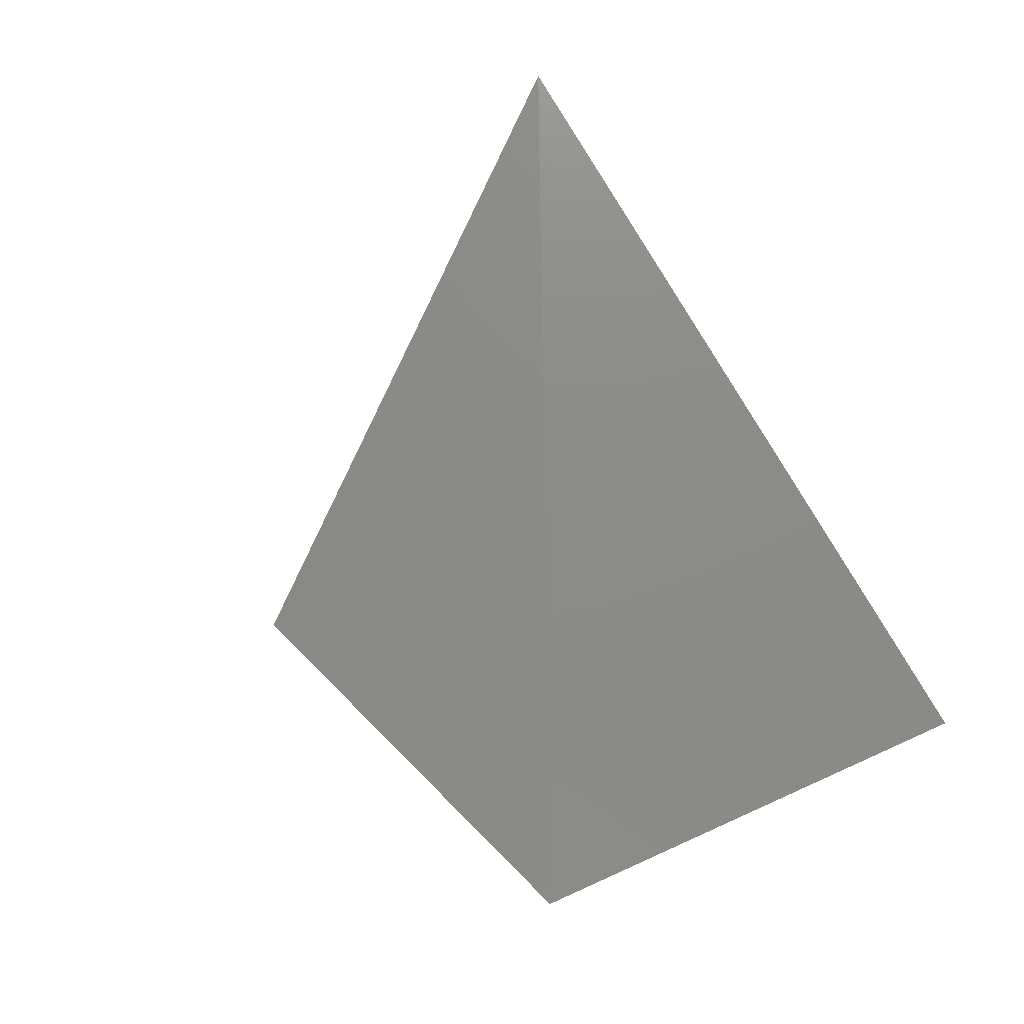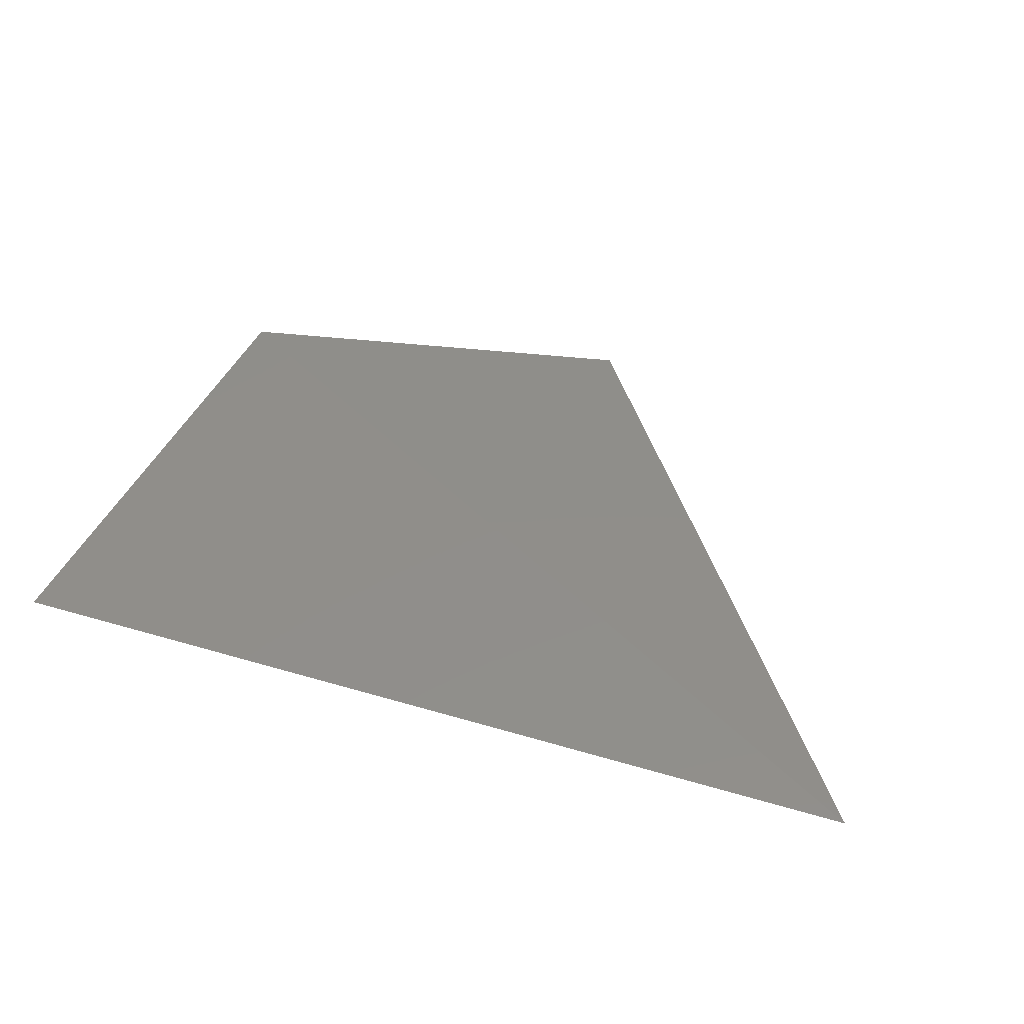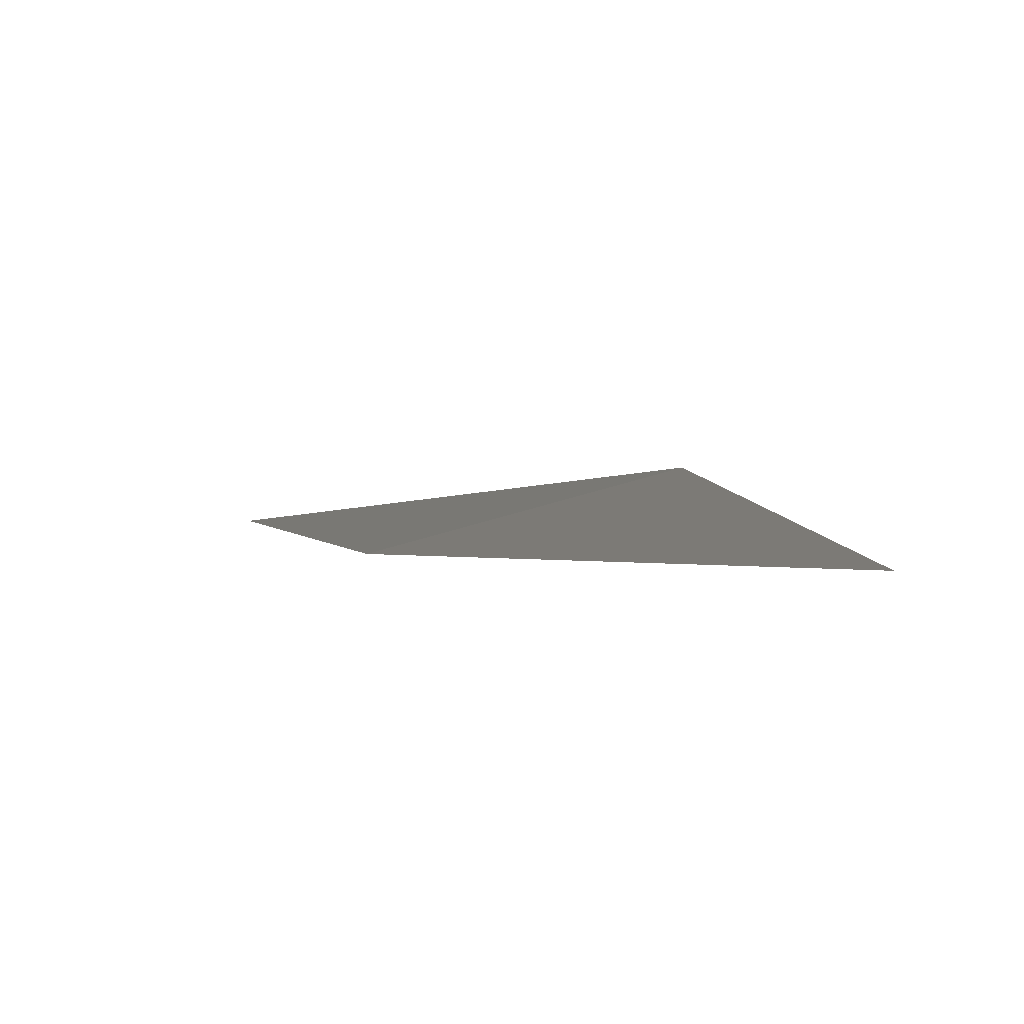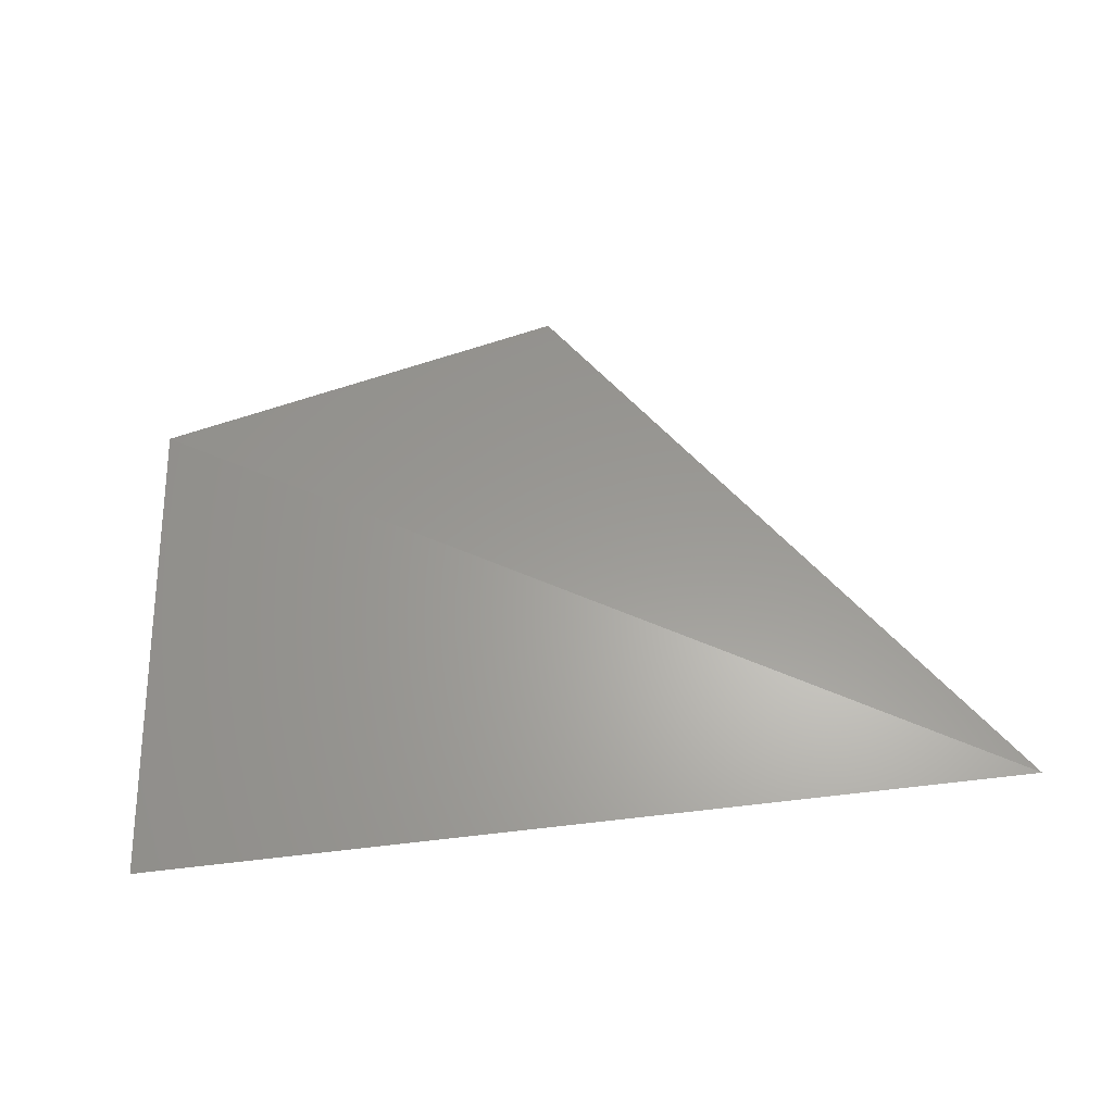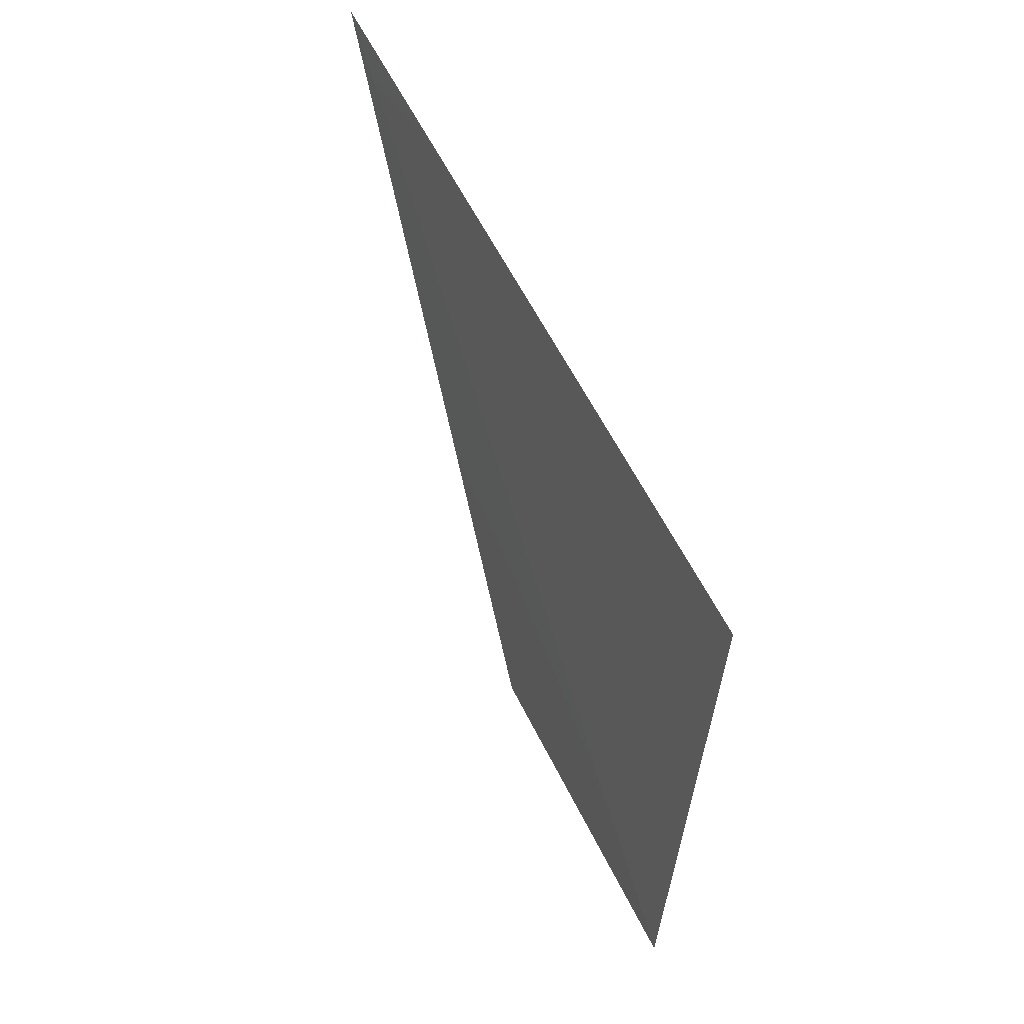
<metadata>
{"format":"stl","ext":"stl","renderer":"f3d","projection":"perspective","resolution":1024,"background":"white","views":[{"elev":76.5,"azim":59.9,"up":"+Z"},{"elev":45.8,"azim":-160.4,"up":"+Z"},{"elev":6.4,"azim":82.8,"up":"+Z"},{"elev":62.0,"azim":173.7,"up":"+Z"},{"elev":45.5,"azim":69.8,"up":"+Y"}]}
</metadata>
<code>
# stl→obj: 4 verts, 4 faces
v -0.4366 -0.363 -0.1565
v -0.4487 -0.3782 -0.1565
v -0.4597 -0.363 -0.1561
v -0.4379 -0.3753 -0.1561
f 1 2 3
f 4 1 3
f 4 3 2
f 4 2 1

</code>
